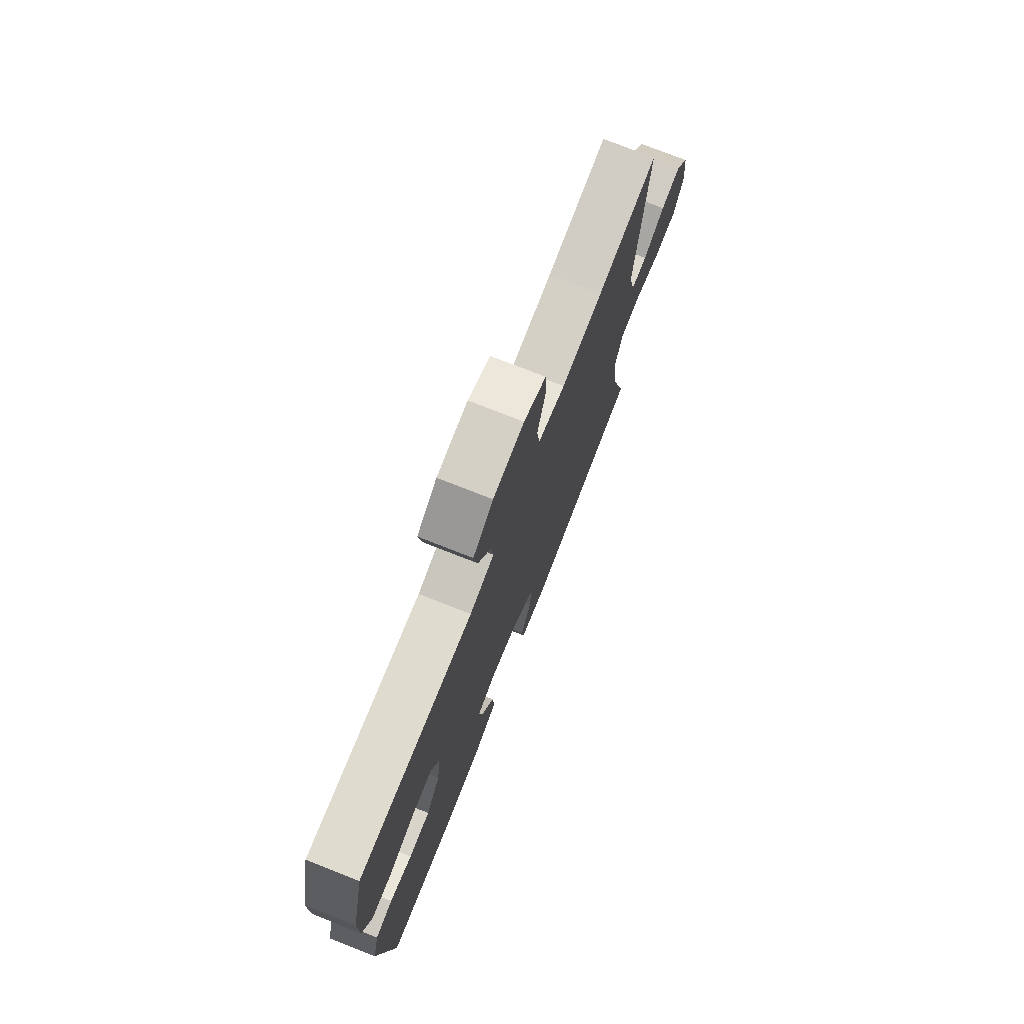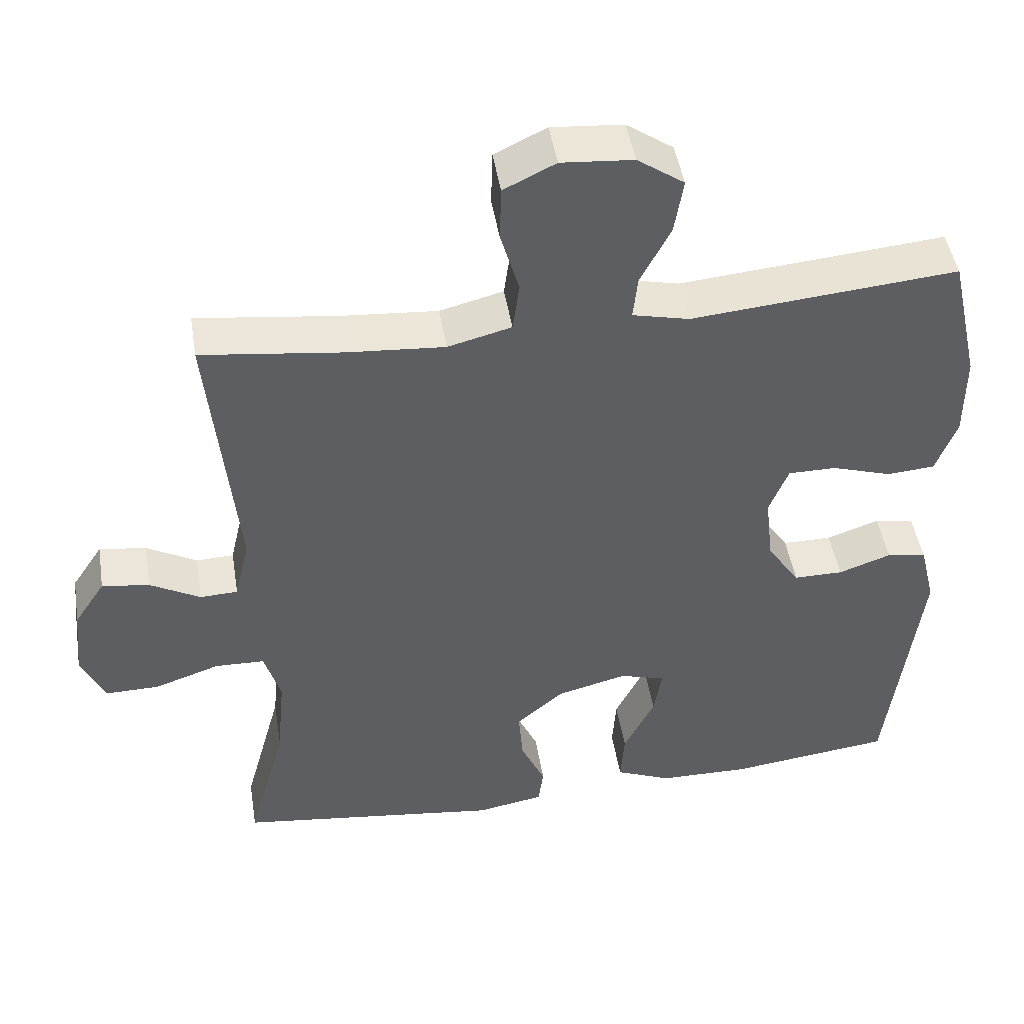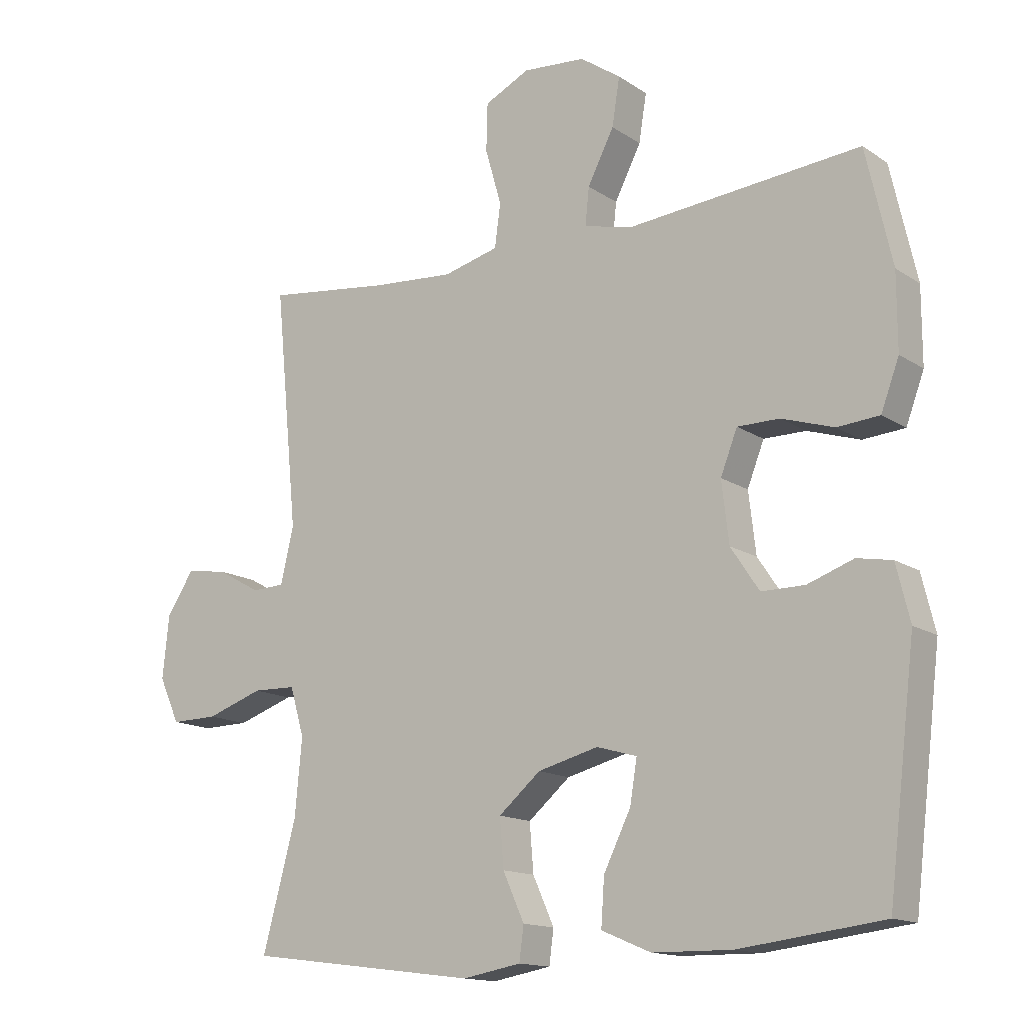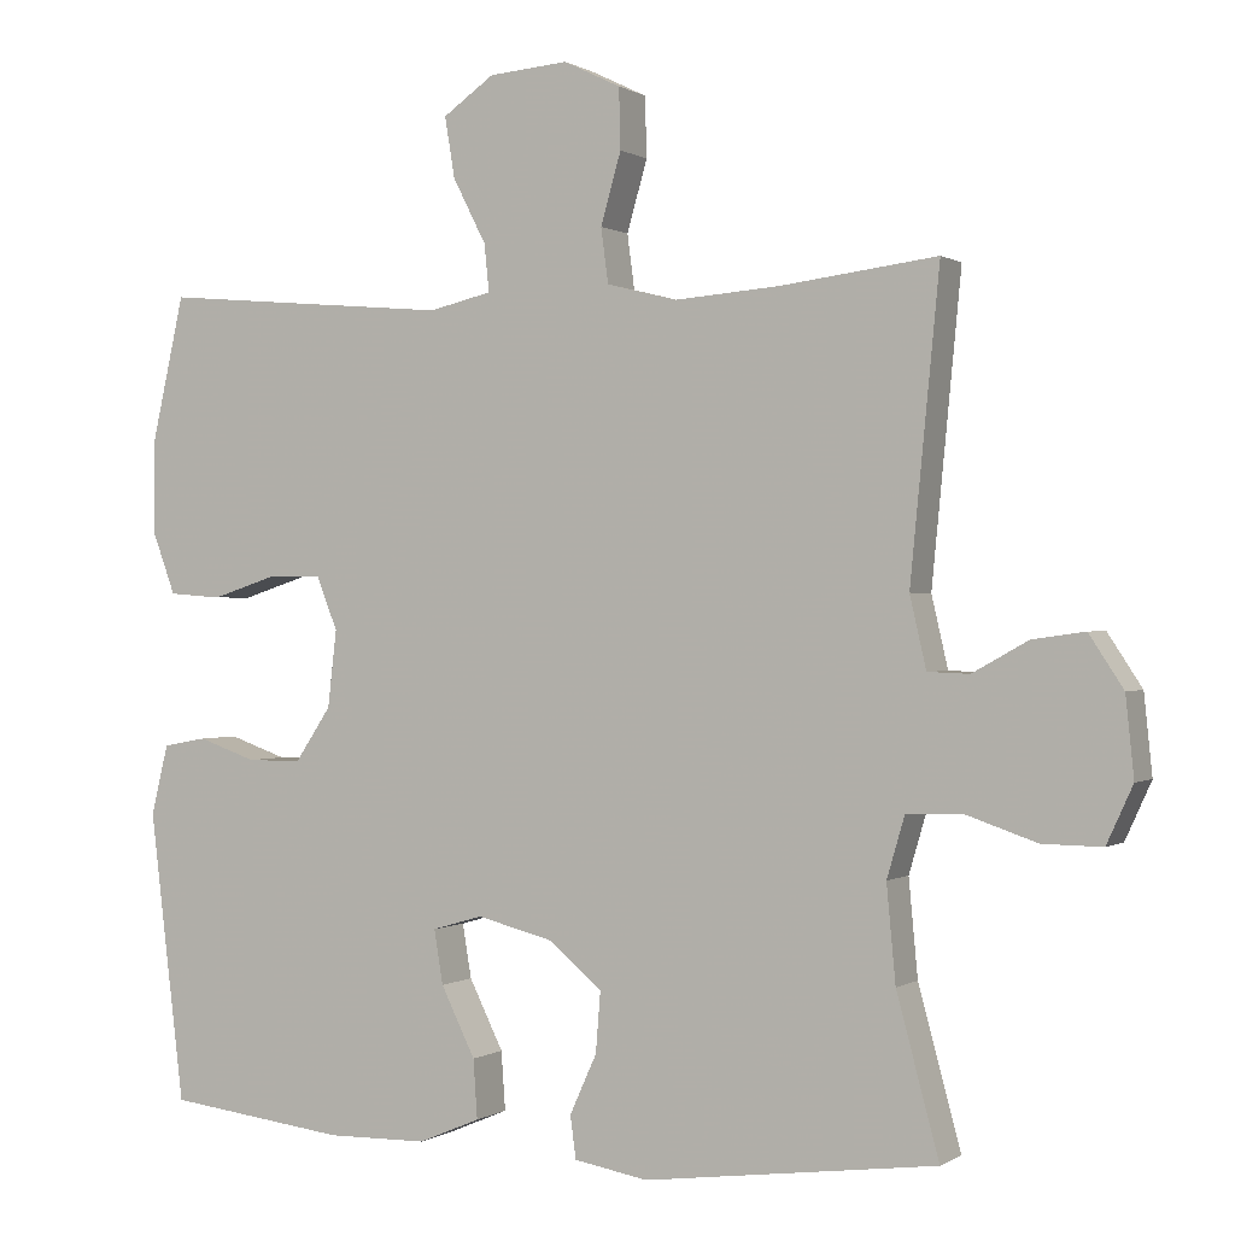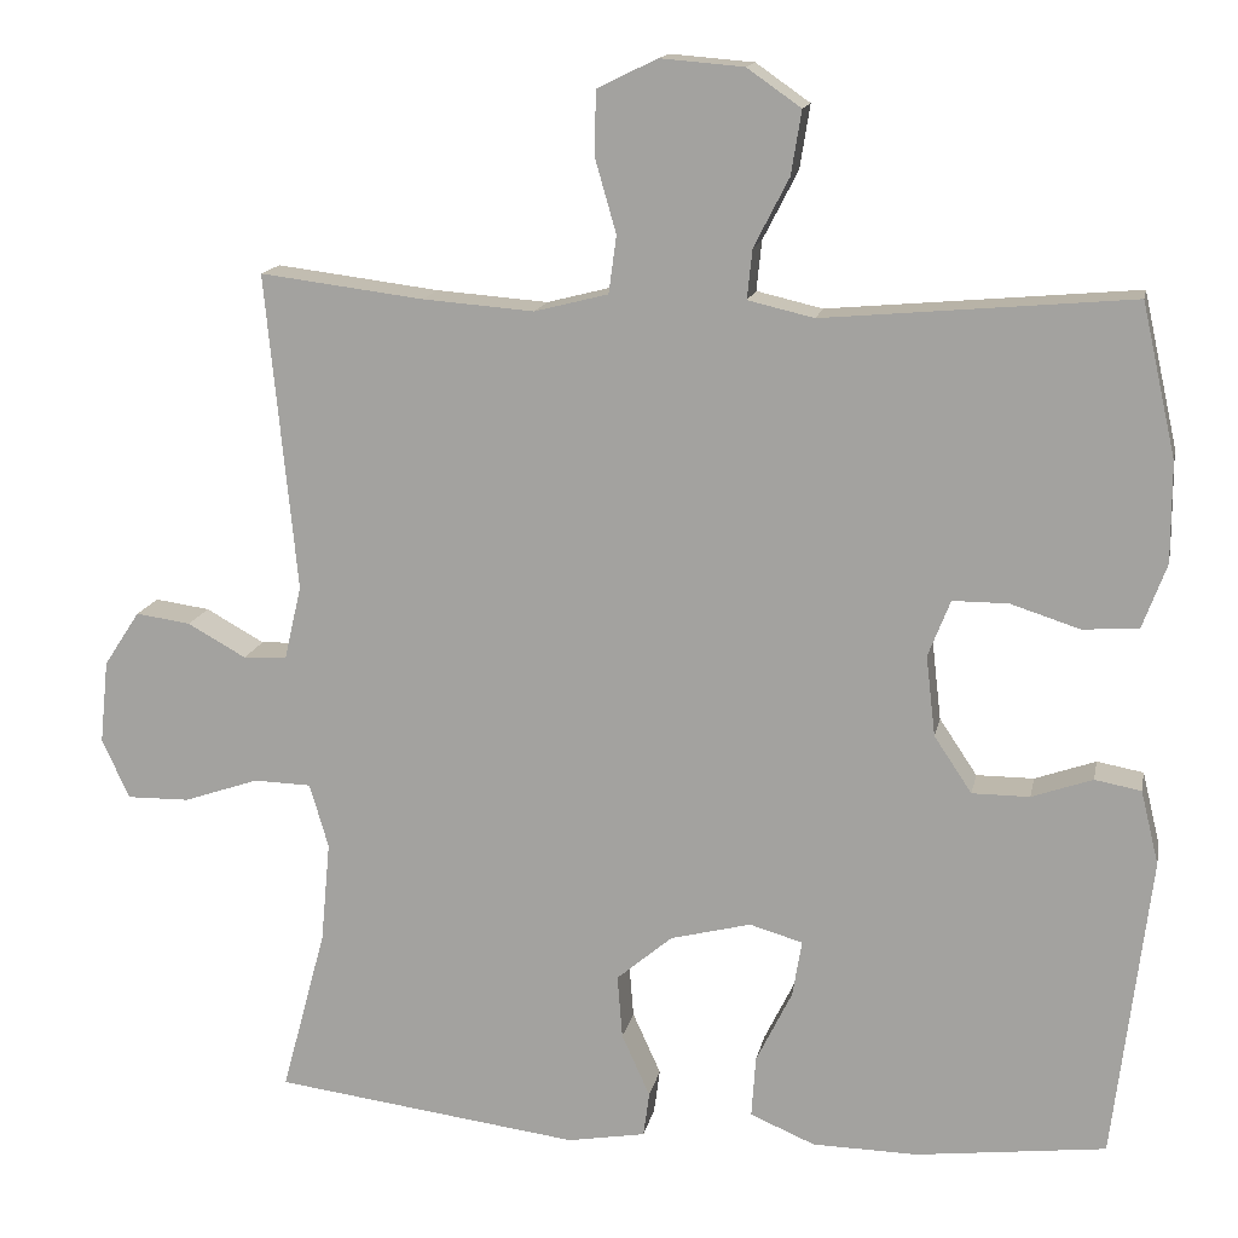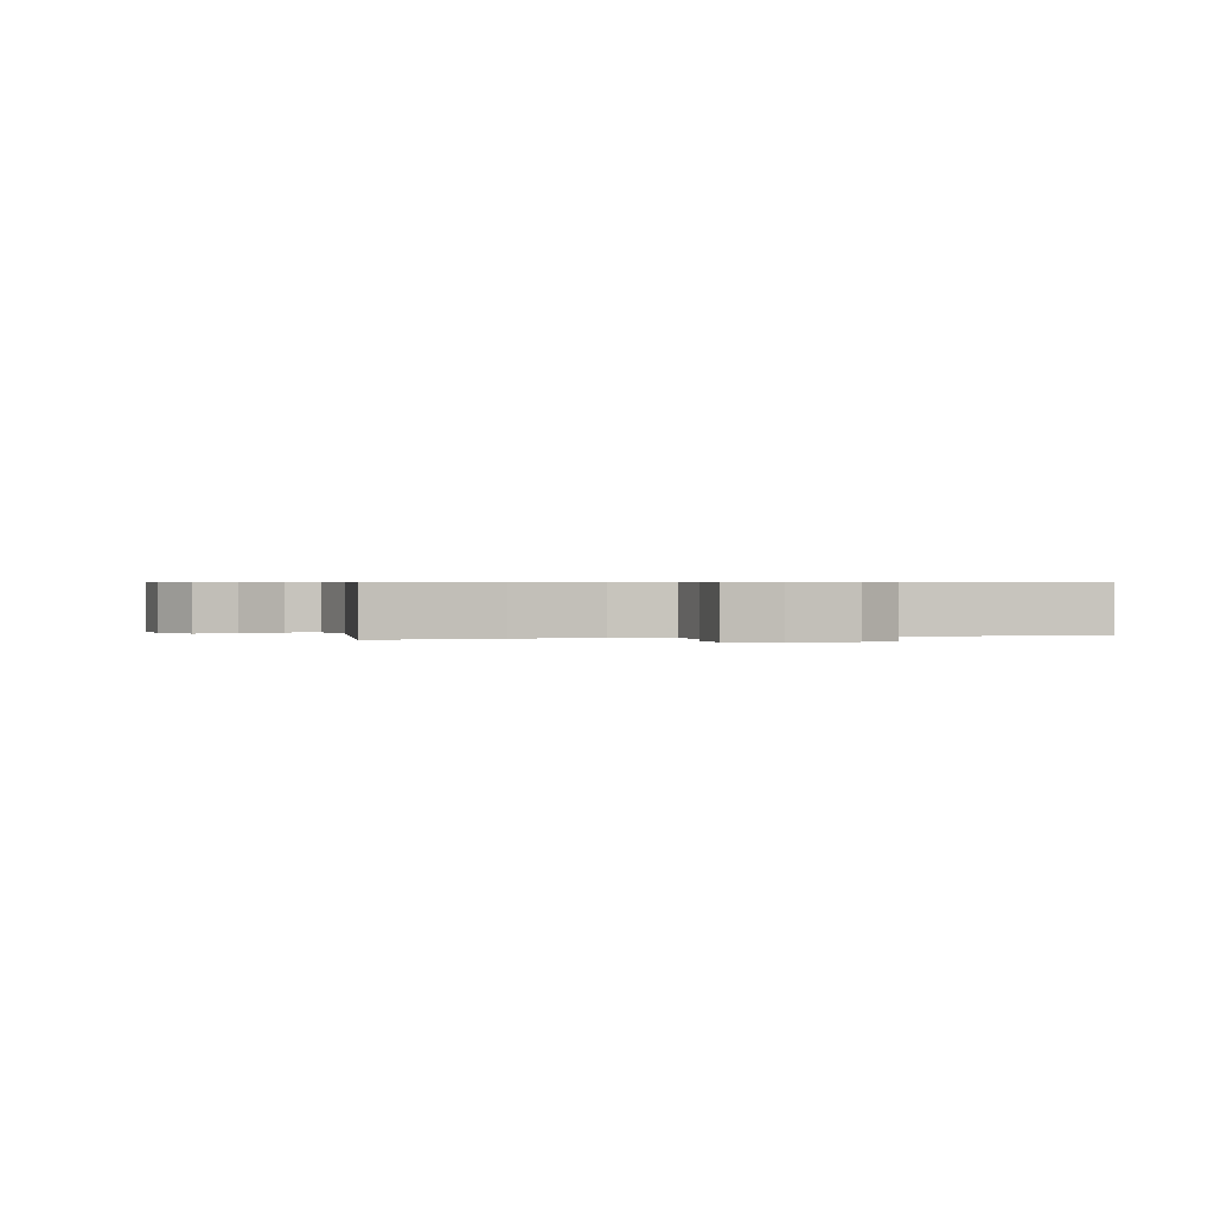
<metadata>
{"format":"obj","ext":"obj","renderer":"f3d","projection":"perspective","resolution":1024,"background":"white","views":[{"elev":75.5,"azim":111.5,"up":"+Z"},{"elev":46.9,"azim":-9.2,"up":"+Z"},{"elev":-14.5,"azim":35.6,"up":"+Z"},{"elev":0.2,"azim":-153.9,"up":"+Z"},{"elev":14.7,"azim":11.2,"up":"+Z"},{"elev":0.6,"azim":-14.1,"up":"+Y"}]}
</metadata>
<code>
v -0.5 0.07 0.5
v -0.309 0.07 0.476
v -0.179 0.07 0.466
v -0.093 0.07 0.488
v -0.084 0.07 0.555
v -0.109 0.07 0.642
v -0.107 0.07 0.716
v -0.037 0.07 0.75
v 0.06 0.07 0.742
v 0.123 0.07 0.698
v 0.111 0.07 0.624
v 0.07 0.07 0.544
v 0.064 0.07 0.486
v 0.141 0.07 0.468
v 0.5 0.07 0.5
v 0.54 0.07 0.322
v 0.54 0.07 0.206
v 0.512 0.07 0.131
v 0.447 0.07 0.126
v 0.366 0.07 0.152
v 0.301 0.07 0.152
v 0.275 0.07 0.086
v 0.286 0.07 -0.008
v 0.33 0.07 -0.074
v 0.397 0.07 -0.074
v 0.468 0.07 -0.049
v 0.522 0.07 -0.059
v 0.543 0.07 -0.145
v 0.5 0.07 -0.5
v 0.279 0.07 -0.527
v 0.156 0.07 -0.525
v 0.08 0.07 -0.493
v 0.085 0.07 -0.421
v 0.127 0.07 -0.336
v 0.138 0.07 -0.27
v 0.076 0.07 -0.252
v -0.018 0.07 -0.276
v -0.083 0.07 -0.331
v -0.077 0.07 -0.405
v -0.044 0.07 -0.478
v -0.051 0.07 -0.53
v -0.142 0.07 -0.546
v -0.5 0.07 -0.5
v -0.448 0.07 -0.307
v -0.437 0.07 -0.189
v -0.459 0.07 -0.114
v -0.526 0.07 -0.112
v -0.614 0.07 -0.142
v -0.687 0.07 -0.143
v -0.719 0.07 -0.073
v -0.709 0.07 0.024
v -0.667 0.07 0.088
v -0.603 0.07 0.079
v -0.535 0.07 0.041
v -0.484 0.07 0.043
v -0.464 0.07 0.13
v -0.5 0 0.5
v -0.309 0 0.476
v -0.179 0 0.466
v -0.093 0 0.488
v -0.084 0 0.555
v -0.109 0 0.642
v -0.107 0 0.716
v -0.037 0 0.75
v 0.06 0 0.742
v 0.123 0 0.698
v 0.111 0 0.624
v 0.07 0 0.544
v 0.064 0 0.486
v 0.141 0 0.468
v 0.5 0 0.5
v 0.54 0 0.322
v 0.54 0 0.206
v 0.512 0 0.131
v 0.447 0 0.126
v 0.366 0 0.152
v 0.301 0 0.152
v 0.275 0 0.086
v 0.286 0 -0.008
v 0.33 0 -0.074
v 0.397 0 -0.074
v 0.468 0 -0.049
v 0.522 0 -0.059
v 0.543 0 -0.145
v 0.5 0 -0.5
v 0.279 0 -0.527
v 0.156 0 -0.525
v 0.08 0 -0.493
v 0.085 0 -0.421
v 0.127 0 -0.336
v 0.138 0 -0.27
v 0.076 0 -0.252
v -0.018 0 -0.276
v -0.083 0 -0.331
v -0.077 0 -0.405
v -0.044 0 -0.478
v -0.051 0 -0.53
v -0.142 0 -0.546
v -0.5 0 -0.5
v -0.448 0 -0.307
v -0.437 0 -0.189
v -0.459 0 -0.114
v -0.526 0 -0.112
v -0.614 0 -0.142
v -0.687 0 -0.143
v -0.719 0 -0.073
v -0.709 0 0.024
v -0.667 0 0.088
v -0.603 0 0.079
v -0.535 0 0.041
v -0.484 0 0.043
v -0.464 0 0.13
f 52 53 54
f 51 52 54
f 50 51 54
f 49 50 54
f 48 49 54
f 47 48 54
f 46 47 54 55
f 45 46 55 56
f 42 43 44
f 41 42 44
f 40 41 44
f 39 40 44
f 38 39 44 45
f 37 38 45 56
f 32 33 34
f 31 32 34
f 30 31 34
f 29 30 34
f 28 29 34
f 27 28 34
f 26 27 34
f 25 26 34
f 24 25 34 35
f 23 24 35 36
f 18 19 20
f 17 18 20
f 16 17 20
f 15 16 20
f 14 15 20
f 13 14 20 21
f 10 11 12
f 9 10 12
f 8 9 12
f 7 8 12
f 6 7 12
f 5 6 12
f 4 5 12 13
f 13 21 22
f 4 13 22
f 3 4 22
f 56 1 2
f 36 37 56
f 23 36 56
f 22 23 56
f 3 22 56
f 2 3 56
f 110 109 108
f 110 108 107
f 110 107 106
f 110 106 105
f 110 105 104
f 110 104 103
f 111 110 103 102
f 112 111 102 101
f 100 99 98
f 100 98 97
f 100 97 96
f 100 96 95
f 101 100 95 94
f 112 101 94 93
f 90 89 88
f 90 88 87
f 90 87 86
f 90 86 85
f 90 85 84
f 90 84 83
f 90 83 82
f 90 82 81
f 91 90 81 80
f 92 91 80 79
f 76 75 74
f 76 74 73
f 76 73 72
f 76 72 71
f 76 71 70
f 77 76 70 69
f 68 67 66
f 68 66 65
f 68 65 64
f 68 64 63
f 68 63 62
f 68 62 61
f 69 68 61 60
f 78 77 69
f 78 69 60
f 78 60 59
f 58 57 112
f 112 93 92
f 112 92 79
f 112 79 78
f 112 78 59
f 112 59 58
f 1 57 58 2
f 2 58 59 3
f 3 59 60 4
f 4 60 61 5
f 5 61 62 6
f 6 62 63 7
f 7 63 64 8
f 8 64 65 9
f 9 65 66 10
f 10 66 67 11
f 11 67 68 12
f 12 68 69 13
f 13 69 70 14
f 14 70 71 15
f 15 71 72 16
f 16 72 73 17
f 17 73 74 18
f 18 74 75 19
f 19 75 76 20
f 20 76 77 21
f 21 77 78 22
f 22 78 79 23
f 23 79 80 24
f 24 80 81 25
f 25 81 82 26
f 26 82 83 27
f 27 83 84 28
f 28 84 85 29
f 29 85 86 30
f 30 86 87 31
f 31 87 88 32
f 32 88 89 33
f 33 89 90 34
f 34 90 91 35
f 35 91 92 36
f 36 92 93 37
f 37 93 94 38
f 38 94 95 39
f 39 95 96 40
f 40 96 97 41
f 41 97 98 42
f 42 98 99 43
f 43 99 100 44
f 44 100 101 45
f 45 101 102 46
f 46 102 103 47
f 47 103 104 48
f 48 104 105 49
f 49 105 106 50
f 50 106 107 51
f 51 107 108 52
f 52 108 109 53
f 53 109 110 54
f 54 110 111 55
f 55 111 112 56
f 56 112 57 1

</code>
